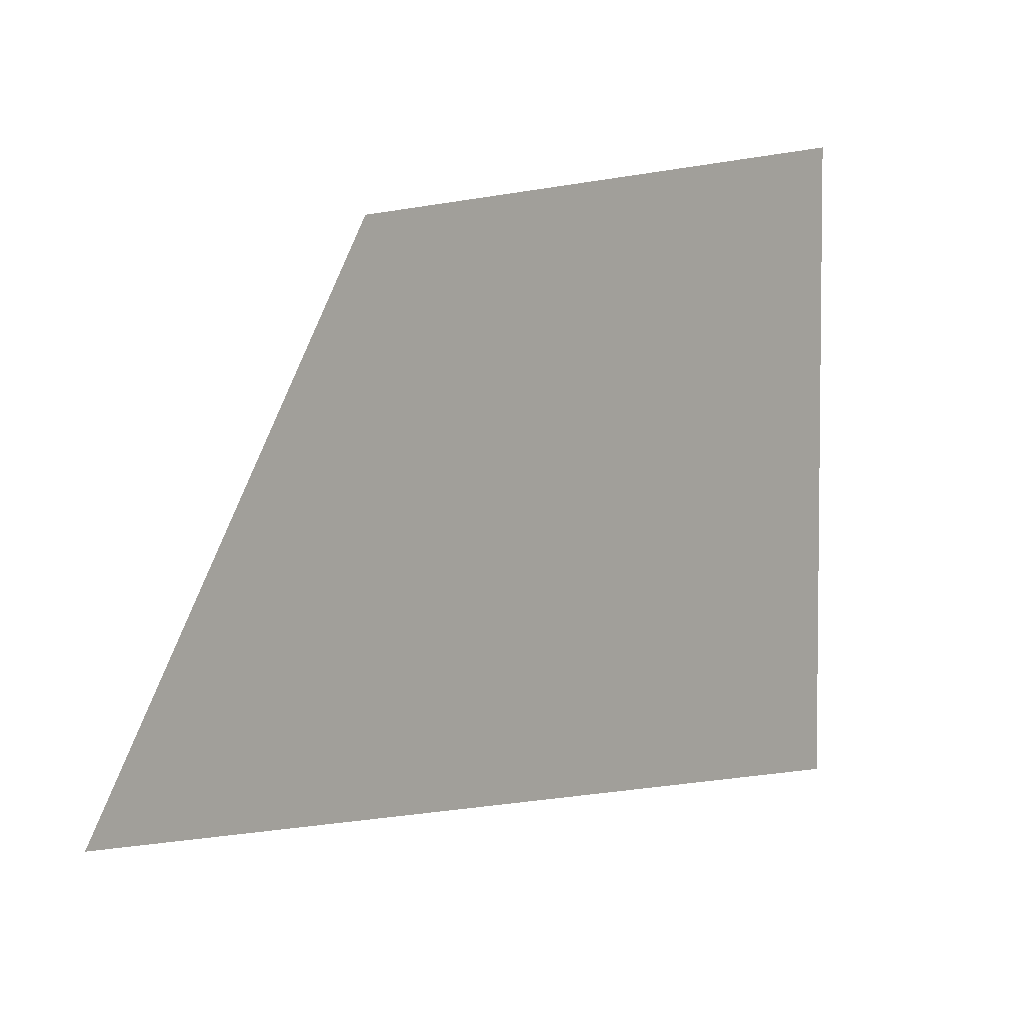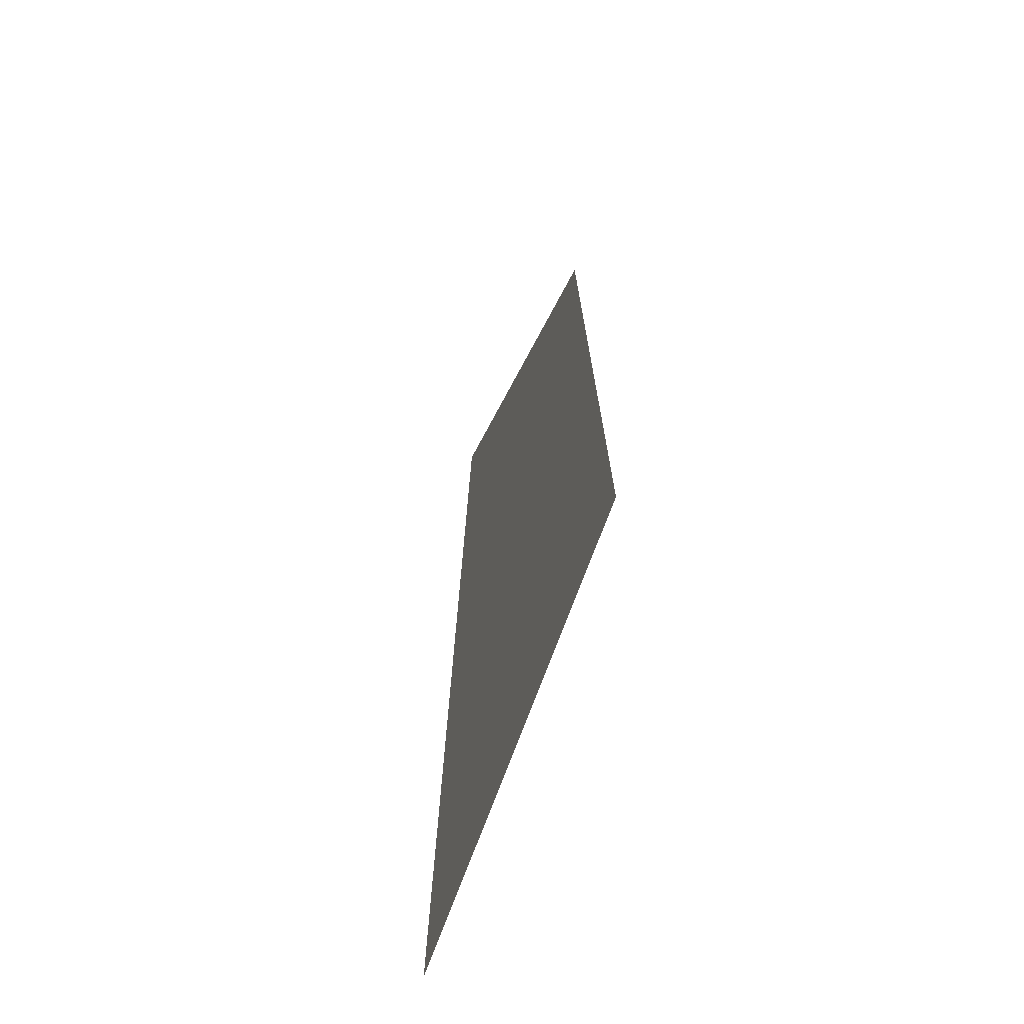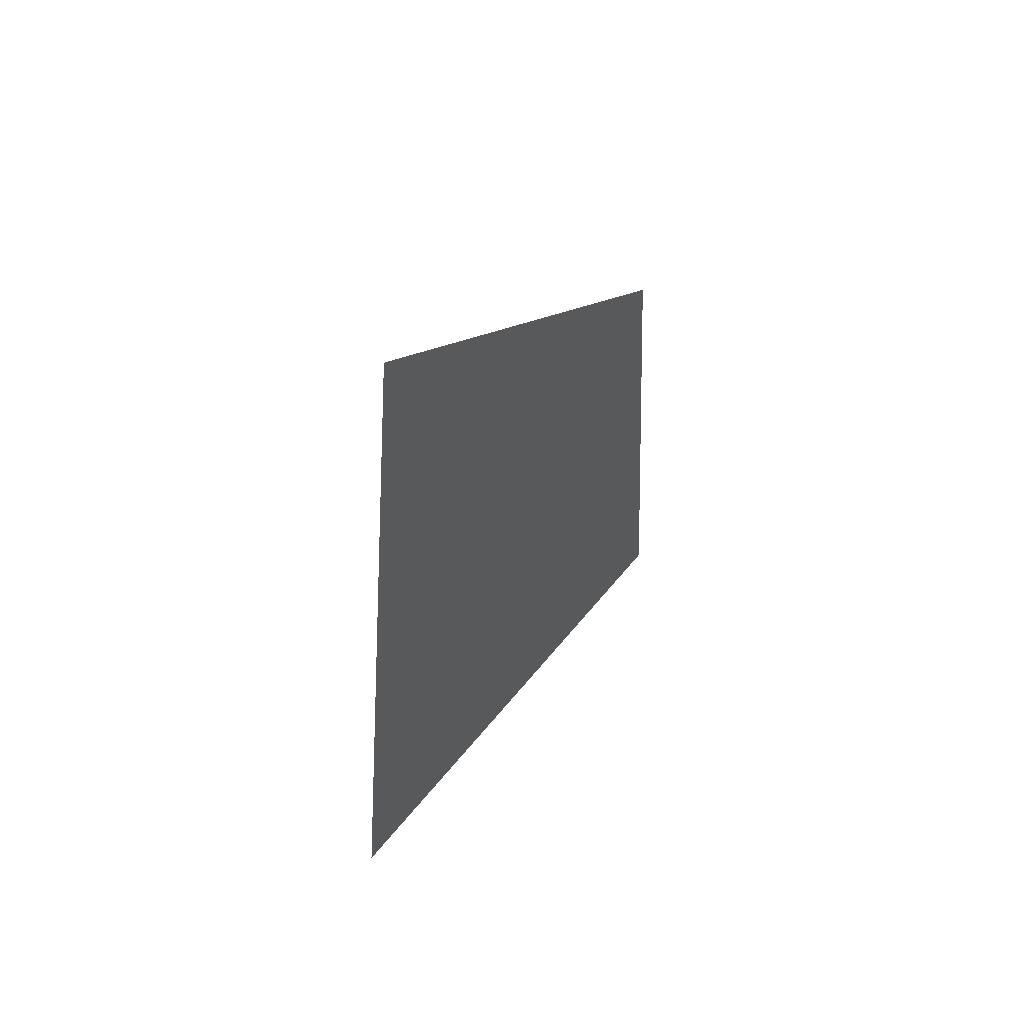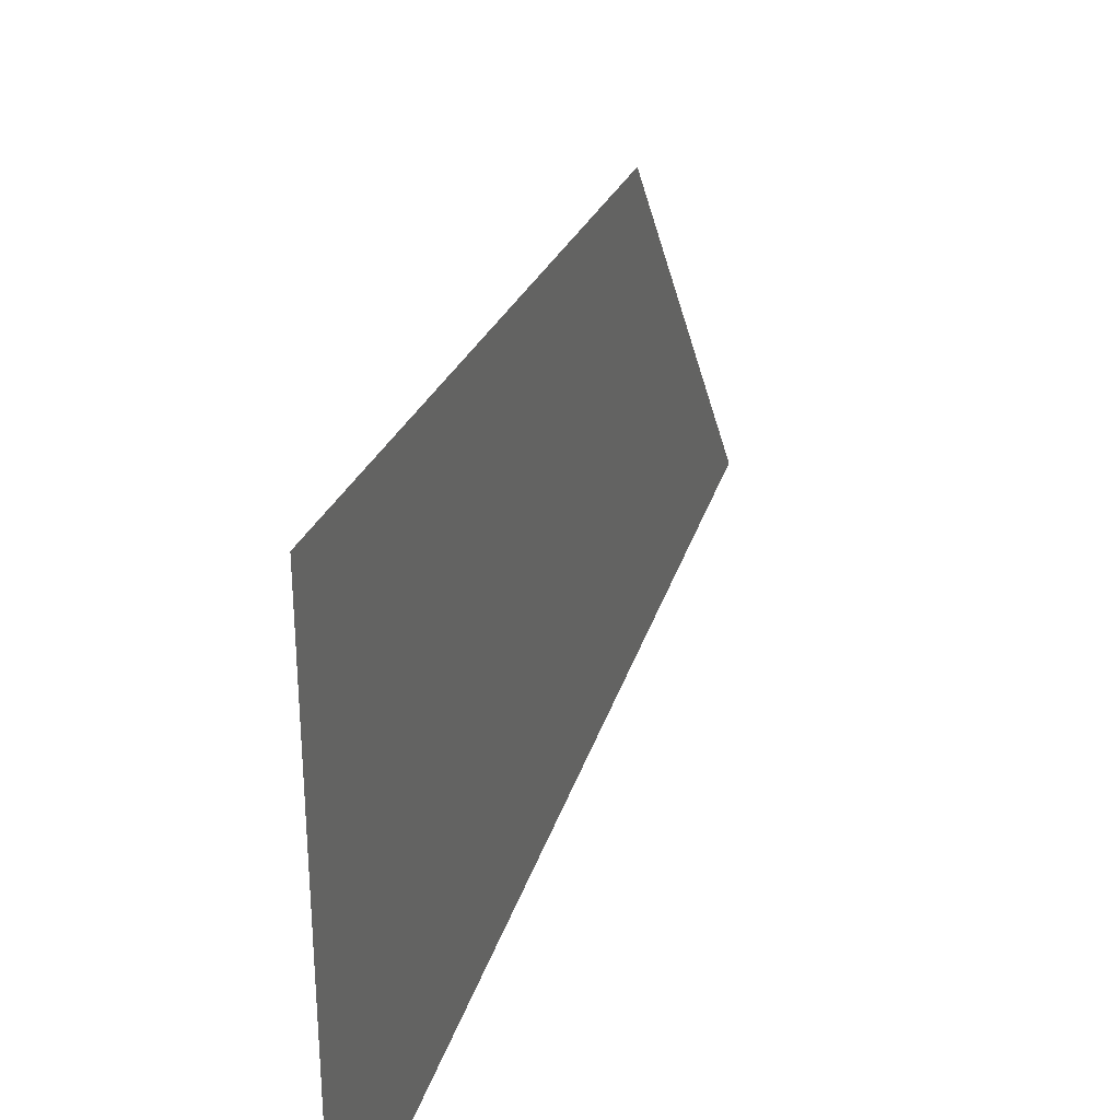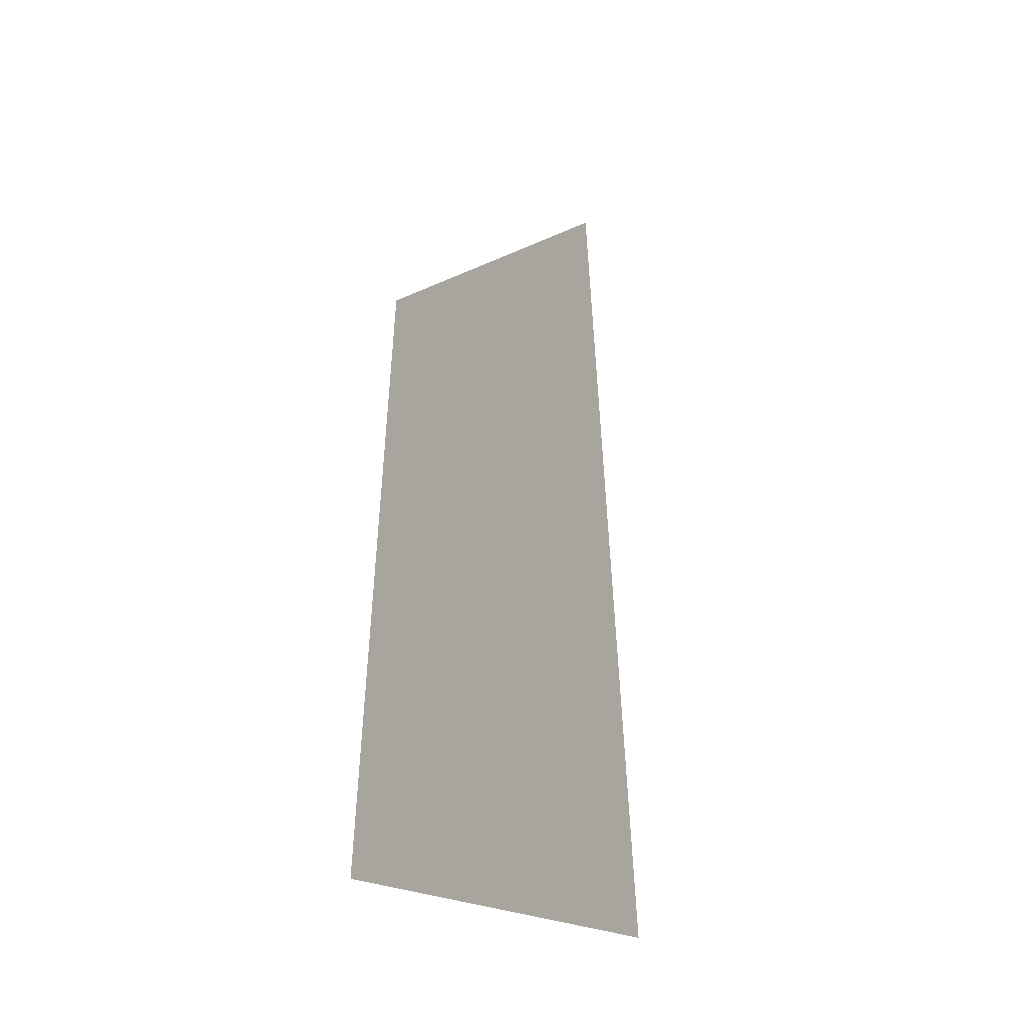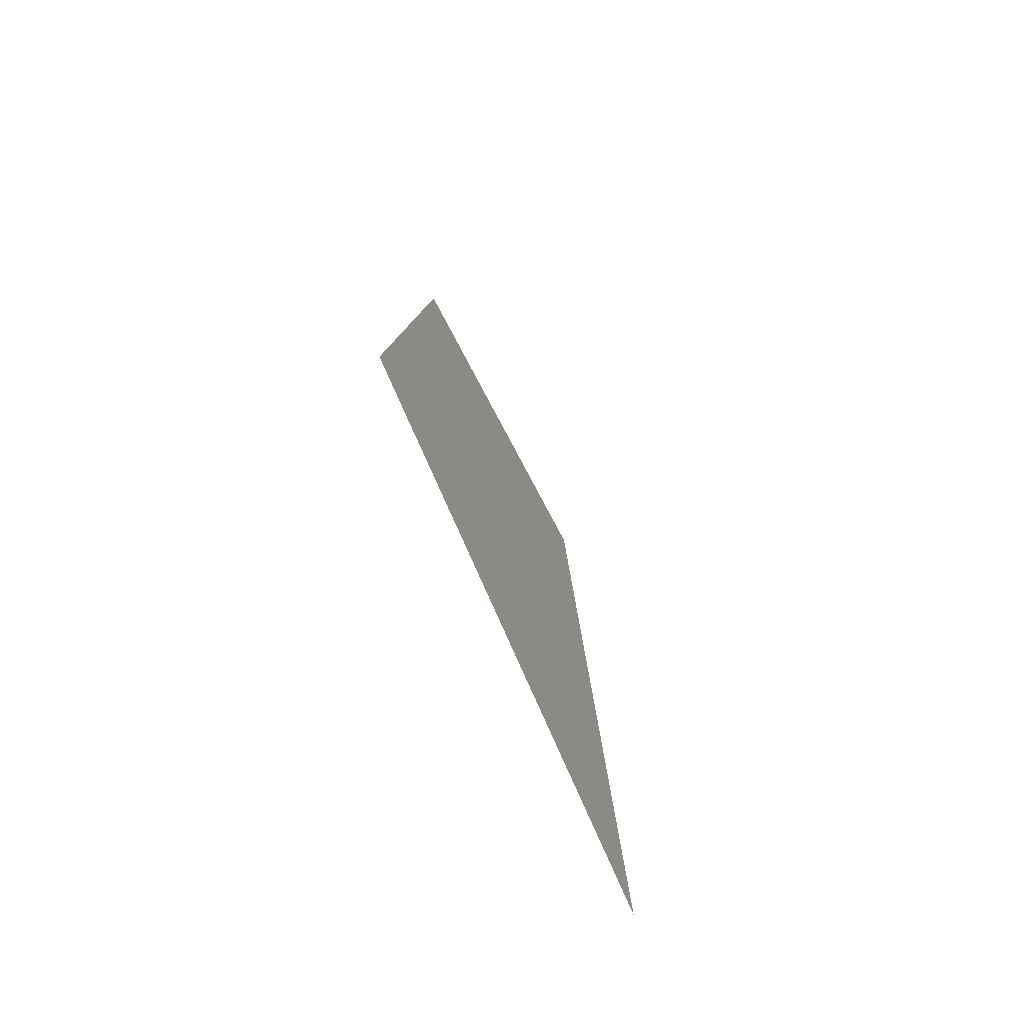
<metadata>
{"format":"obj","ext":"obj","renderer":"f3d","projection":"perspective","resolution":1024,"background":"white","views":[{"elev":7.5,"azim":-140.5,"up":"+Z"},{"elev":-59.6,"azim":-17.8,"up":"+Y"},{"elev":55.9,"azim":-141.8,"up":"+Y"},{"elev":34.1,"azim":19.4,"up":"+Z"},{"elev":-18.7,"azim":31.3,"up":"+Y"},{"elev":-74.1,"azim":23.3,"up":"+Y"}]}
</metadata>
<code>
o Plane.001
v 0 1.629 1.63
v -0 -1.681 1.915
v 0 3.149 -0.6421
v -0 -1.714 -1.211
v 0 1.261 1.662
v 0 1.261 1.662
v 0 0.8934 1.693
v 0 0.8934 1.693
v 0 0.5256 1.725
v 0 0.5256 1.725
v 0 0.1578 1.757
v 0 0.1578 1.757
v -0 -0.21 1.788
v -0 -0.21 1.788
v -0 -0.5779 1.82
v -0 -0.5779 1.82
v -0 -0.9457 1.852
v -0 -0.9457 1.852
v -0 -1.313 1.883
v -0 -1.313 1.883
v -0 -1.174 -1.148
v -0 -1.174 -1.148
v -0 -0.6335 -1.084
v -0 -0.6335 -1.084
v -0 -0.09307 -1.021
v -0 -0.09307 -1.021
v 0 0.4473 -0.9581
v 0 0.4473 -0.9581
v 0 0.9878 -0.8949
v 0 0.9878 -0.8949
v 0 1.528 -0.8317
v 0 1.528 -0.8317
v 0 2.069 -0.7685
v 0 2.069 -0.7685
v 0 2.609 -0.7053
v 0 2.609 -0.7053
v 0 2.769 -0.07405
v 0 2.769 -0.07405
v 0 2.389 0.494
v 0 2.389 0.494
v 0 2.009 1.062
v 0 2.009 1.062
v -0 -1.69 1.133
v -0 -1.69 1.133
v -0 -1.698 0.352
v -0 -1.698 0.352
v -0 -1.706 -0.4294
v -0 -1.706 -0.4294
v 0 1.598 1.07
v 0 1.598 1.07
v 0 1.598 1.07
v 0 1.598 1.07
v 0 1.935 0.4782
v 0 1.935 0.4782
v 0 1.935 0.4782
v 0 1.935 0.4782
v 0 2.272 -0.1135
v 0 2.272 -0.1135
v 0 2.272 -0.1135
v 0 2.272 -0.1135
v 0 1.187 1.078
v 0 1.187 1.078
v 0 1.187 1.078
v 0 1.187 1.078
v 0 1.481 0.4625
v 0 1.481 0.4625
v 0 1.481 0.4625
v 0 1.481 0.4625
v 0 1.775 -0.153
v 0 1.775 -0.153
v 0 1.775 -0.153
v 0 1.775 -0.153
v 0 0.7762 1.086
v 0 0.7762 1.086
v 0 0.7762 1.086
v 0 0.7762 1.086
v 0 1.027 0.4467
v 0 1.027 0.4467
v 0 1.027 0.4467
v 0 1.027 0.4467
v 0 1.278 -0.1925
v 0 1.278 -0.1925
v 0 1.278 -0.1925
v 0 1.278 -0.1925
v 0 0.3653 1.094
v 0 0.3653 1.094
v 0 0.3653 1.094
v 0 0.3653 1.094
v 0 0.5728 0.4309
v 0 0.5728 0.4309
v 0 0.5728 0.4309
v 0 0.5728 0.4309
v 0 0.7803 -0.232
v 0 0.7803 -0.232
v 0 0.7803 -0.232
v 0 0.7803 -0.232
v -0 -0.0457 1.102
v -0 -0.0457 1.102
v -0 -0.0457 1.102
v -0 -0.0457 1.102
v 0 0.1187 0.4151
v 0 0.1187 0.4151
v 0 0.1187 0.4151
v 0 0.1187 0.4151
v 0 0.283 -0.2715
v 0 0.283 -0.2715
v 0 0.283 -0.2715
v 0 0.283 -0.2715
v -0 -0.4567 1.11
v -0 -0.4567 1.11
v -0 -0.4567 1.11
v -0 -0.4567 1.11
v -0 -0.3355 0.3994
v -0 -0.3355 0.3994
v -0 -0.3355 0.3994
v -0 -0.3355 0.3994
v -0 -0.2143 -0.311
v -0 -0.2143 -0.311
v -0 -0.2143 -0.311
v -0 -0.2143 -0.311
v -0 -0.8676 1.118
v -0 -0.8676 1.118
v -0 -0.8676 1.118
v -0 -0.8676 1.118
v -0 -0.7896 0.3836
v -0 -0.7896 0.3836
v -0 -0.7896 0.3836
v -0 -0.7896 0.3836
v -0 -0.7115 -0.3504
v -0 -0.7115 -0.3504
v -0 -0.7115 -0.3504
v -0 -0.7115 -0.3504
v -0 -1.279 1.126
v -0 -1.279 1.126
v -0 -1.279 1.126
v -0 -1.279 1.126
v -0 -1.244 0.3678
v -0 -1.244 0.3678
v -0 -1.244 0.3678
v -0 -1.209 -0.3899
v -0 -1.209 -0.3899
v -0 -1.209 -0.3899
v -0 -1.209 -0.3899
f 143 48 4
f 143 4 22
f 37 59 36
f 37 36 3
f 58 71 34
f 58 34 35
f 70 81 31
f 70 31 33
f 82 95 30
f 82 30 32
f 93 105 27
f 93 27 29
f 106 117 25
f 106 25 28
f 119 131 24
f 119 24 26
f 130 141 21
f 130 21 23
f 17 19 133
f 17 133 121
f 122 135 139
f 122 139 126
f 125 137 140
f 125 140 129
f 16 18 124
f 16 124 112
f 111 123 127
f 111 127 115
f 116 128 132
f 116 132 120
f 13 15 109
f 13 109 98
f 100 110 114
f 100 114 104
f 102 113 118
f 102 118 107
f 12 14 99
f 12 99 88
f 85 97 101
f 85 101 89
f 91 103 108
f 91 108 94
f 9 11 86
f 9 86 74
f 75 87 90
f 75 90 78
f 80 92 96
f 80 96 84
f 8 10 76
f 8 76 64
f 61 73 77
f 61 77 66
f 68 79 83
f 68 83 72
f 5 7 63
f 5 63 50
f 49 62 67
f 49 67 54
f 53 65 69
f 53 69 57
f 1 6 51
f 1 51 41
f 42 52 56
f 42 56 40
f 39 55 60
f 39 60 38
f 20 2 44
f 20 44 136
f 134 43 45
f 134 45 138
f 139 46 47
f 139 47 142

</code>
